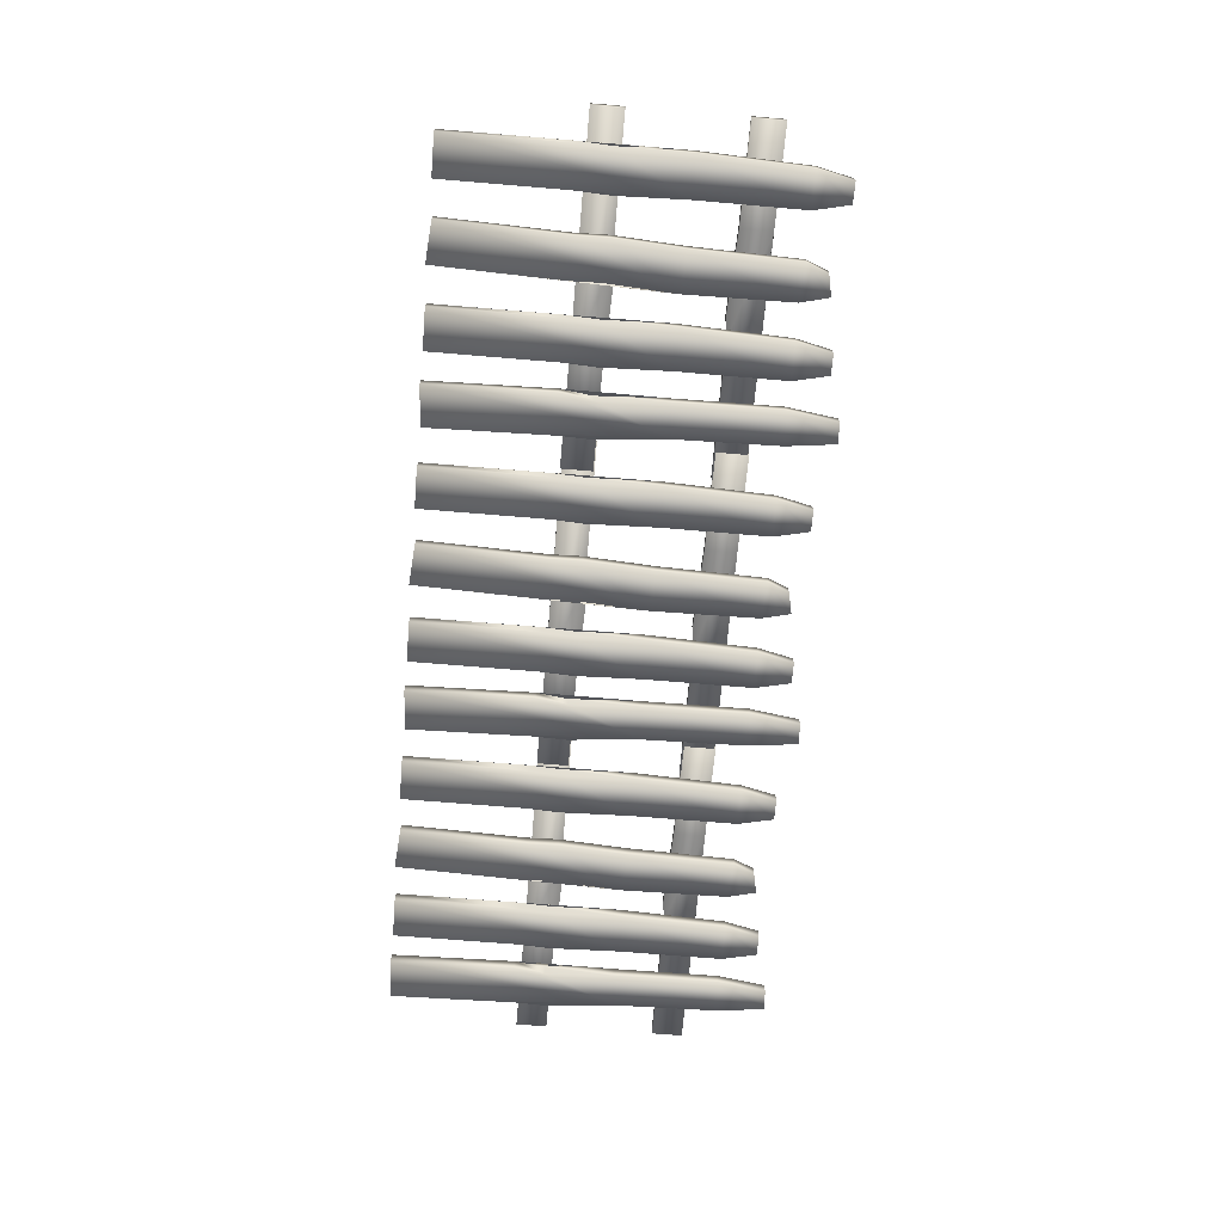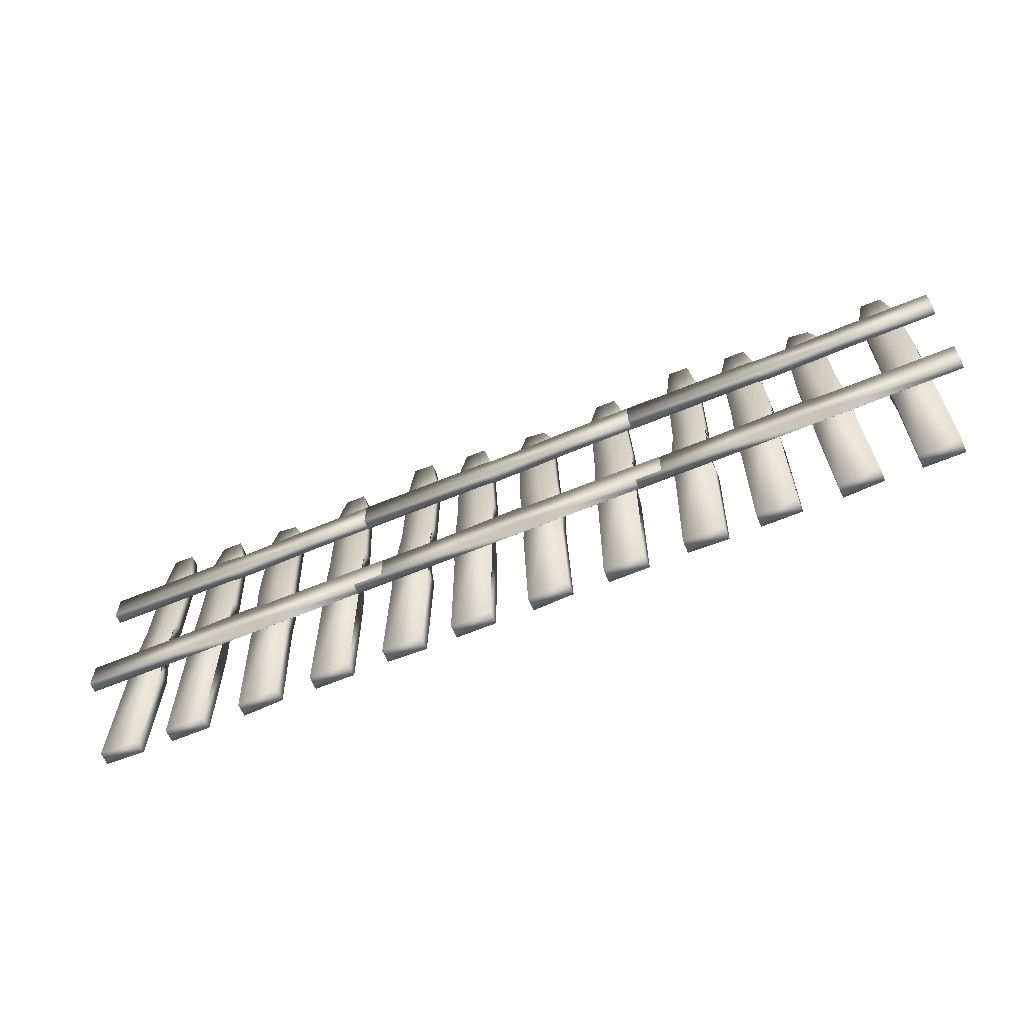
<metadata>
{"format":"obj","ext":"obj","renderer":"f3d","projection":"perspective","resolution":1024,"background":"white","views":[{"elev":-67.8,"azim":85.2,"up":"+Z"},{"elev":-63.0,"azim":22.8,"up":"+Y"}]}
</metadata>
<code>
v 0.628 1.209 1.738
v 0.5468 1.065 1.738
v 0.6497 1.059 1.738
v 0.5647 1.212 1.738
v 0.6403 0.05161 1.7
v 0.5174 0.05865 1.74
v 0.5174 0.05865 1.7
v 0.6403 0.05161 1.74
v 0.628 1.209 1.702
v 0.6497 1.059 1.702
v 0.5647 1.212 1.702
v 0.5468 1.065 1.702
v 0.5255 0.4381 1.74
v 0.5255 0.4381 1.7
v 0.6484 0.431 1.7
v 0.6484 0.431 1.74
v 0.5224 0.534 1.74
v 0.5224 0.534 1.7
v 0.6359 0.527 1.7
v 0.6359 0.527 1.74
v 0.5414 0.7455 1.7
v 0.6466 0.7385 1.7
v 0.5414 0.7455 1.74
v 0.6466 0.7385 1.74
v 0.8203 1.168 1.738
v 0.733 1.062 1.738
v 0.8443 1.062 1.738
v 0.757 1.168 1.738
v 0.8565 0.05502 1.7
v 0.7334 0.05502 1.74
v 0.7334 0.05502 1.7
v 0.8565 0.05502 1.74
v 0.8203 1.168 1.702
v 0.8443 1.062 1.702
v 0.757 1.168 1.702
v 0.733 1.062 1.702
v 0.7334 0.4347 1.74
v 0.7334 0.4347 1.7
v 0.8565 0.4347 1.7
v 0.8565 0.4347 1.74
v 0.7282 0.5304 1.74
v 0.7282 0.5304 1.7
v 0.8513 0.5304 1.7
v 0.8513 0.5304 1.74
v 0.7345 0.7423 1.7
v 0.8575 0.7423 1.7
v 0.7345 0.7423 1.74
v 0.8575 0.7423 1.74
v 0.9727 1.142 1.702
v 1.063 1.066 1.702
v 0.9515 1.057 1.702
v 1.037 1.129 1.702
v 0.9715 0.05 1.74
v 1.094 0.06055 1.7
v 1.094 0.06055 1.74
v 0.9715 0.05 1.7
v 0.9727 1.142 1.738
v 0.9515 1.057 1.738
v 1.037 1.129 1.738
v 1.063 1.066 1.738
v 1.082 0.4397 1.7
v 1.082 0.4397 1.74
v 0.9594 0.4291 1.74
v 0.9594 0.4291 1.7
v 1.084 0.5357 1.7
v 1.084 0.5357 1.74
v 0.9616 0.5252 1.74
v 0.9616 0.5252 1.7
v 1.071 0.7468 1.74
v 0.9485 0.7363 1.74
v 1.071 0.7468 1.7
v 0.9485 0.7363 1.7
v 1.289 1.168 1.738
v 1.201 1.062 1.738
v 1.313 1.062 1.738
v 1.225 1.168 1.738
v 1.325 0.05502 1.7
v 1.202 0.05502 1.74
v 1.202 0.05502 1.7
v 1.325 0.05502 1.74
v 1.289 1.168 1.702
v 1.313 1.062 1.702
v 1.225 1.168 1.702
v 1.201 1.062 1.702
v 1.202 0.4347 1.74
v 1.202 0.4347 1.7
v 1.325 0.4347 1.7
v 1.325 0.4347 1.74
v 1.196 0.5304 1.74
v 1.196 0.5304 1.7
v 1.319 0.5304 1.7
v 1.319 0.5304 1.74
v 1.203 0.7423 1.7
v 1.326 0.7423 1.7
v 1.203 0.7423 1.74
v 1.326 0.7423 1.74
v 1.421 0.8815 1.748
v 1.129 0.8798 1.78
v 1.129 0.8798 1.748
v 1.421 0.8815 1.78
v 1.421 0.9752 1.748
v 1.421 0.9752 1.78
v 1.129 0.9735 1.748
v 1.129 0.9735 1.78
v 0.4172 0.9717 1.78
v 0.4172 0.8781 1.748
v 0.4172 0.8781 1.78
v 0.4172 0.9717 1.748
v 0.8275 0.9717 1.78
v 0.8275 0.9717 1.748
v 0.8275 0.8781 1.748
v 0.8275 0.8781 1.78
v 0.8797 0.9632 1.78
v 0.8797 0.9632 1.748
v 0.8797 0.8695 1.748
v 0.8797 0.8695 1.78
v 0.4152 0.545 1.748
v 0.7072 0.5467 1.78
v 0.7072 0.5467 1.748
v 0.4152 0.545 1.78
v 0.4152 0.4514 1.748
v 0.4152 0.4514 1.78
v 0.7072 0.4531 1.748
v 0.7072 0.4531 1.78
v 1.419 0.4548 1.78
v 1.419 0.5485 1.748
v 1.419 0.5485 1.78
v 1.419 0.4548 1.748
v 1.008 0.4548 1.78
v 1.008 0.4548 1.748
v 1.008 0.5485 1.748
v 1.008 0.5485 1.78
v 0.9564 0.4633 1.78
v 0.9564 0.4633 1.748
v 0.9564 0.557 1.748
v 0.9564 0.557 1.78
v -0.2939 1.209 1.738
v -0.3751 1.065 1.738
v -0.2722 1.059 1.738
v -0.3572 1.212 1.738
v -0.2816 0.05161 1.7
v -0.4045 0.05865 1.74
v -0.4045 0.05865 1.7
v -0.2816 0.05161 1.74
v -0.2939 1.209 1.702
v -0.2722 1.059 1.702
v -0.3572 1.212 1.702
v -0.3751 1.065 1.702
v -0.3964 0.4381 1.74
v -0.3964 0.4381 1.7
v -0.2735 0.431 1.7
v -0.2735 0.431 1.74
v -0.3996 0.534 1.74
v -0.3996 0.534 1.7
v -0.286 0.527 1.7
v -0.286 0.527 1.74
v -0.3805 0.7455 1.7
v -0.2753 0.7385 1.7
v -0.3805 0.7455 1.74
v -0.2753 0.7385 1.74
v -0.1015 1.168 1.738
v -0.1889 1.062 1.738
v -0.07755 1.062 1.738
v -0.1649 1.168 1.738
v -0.06545 0.05502 1.7
v -0.1884 0.05502 1.74
v -0.1884 0.05502 1.7
v -0.06545 0.05502 1.74
v -0.1015 1.168 1.702
v -0.07755 1.062 1.702
v -0.1649 1.168 1.702
v -0.1889 1.062 1.702
v -0.1884 0.4347 1.74
v -0.1884 0.4347 1.7
v -0.06545 0.4347 1.7
v -0.06545 0.4347 1.74
v -0.1937 0.5304 1.74
v -0.1937 0.5304 1.7
v -0.07066 0.5304 1.7
v -0.07066 0.5304 1.74
v -0.1874 0.7423 1.7
v -0.06441 0.7423 1.7
v -0.1874 0.7423 1.74
v -0.06441 0.7423 1.74
v 0.05084 1.142 1.702
v 0.1407 1.066 1.702
v 0.02955 1.057 1.702
v 0.1147 1.129 1.702
v 0.04963 0.05 1.74
v 0.1724 0.06055 1.7
v 0.1724 0.06055 1.74
v 0.04963 0.05 1.7
v 0.05084 1.142 1.738
v 0.02955 1.057 1.738
v 0.1147 1.129 1.738
v 0.1407 1.066 1.738
v 0.1603 0.4397 1.7
v 0.1603 0.4397 1.74
v 0.03749 0.4291 1.74
v 0.03749 0.4291 1.7
v 0.1625 0.5357 1.7
v 0.1625 0.5357 1.74
v 0.03965 0.5252 1.74
v 0.03965 0.5252 1.7
v 0.1494 0.7468 1.74
v 0.02664 0.7363 1.74
v 0.1494 0.7468 1.7
v 0.02664 0.7363 1.7
v 0.3666 1.168 1.738
v 0.2794 1.062 1.738
v 0.3906 1.062 1.738
v 0.3033 1.168 1.738
v 0.4027 0.05502 1.7
v 0.2797 0.05502 1.74
v 0.2797 0.05502 1.7
v 0.4027 0.05502 1.74
v 0.3666 1.168 1.702
v 0.3906 1.062 1.702
v 0.3033 1.168 1.702
v 0.2794 1.062 1.702
v 0.2797 0.4347 1.74
v 0.2797 0.4347 1.7
v 0.4027 0.4347 1.7
v 0.4027 0.4347 1.74
v 0.2745 0.5304 1.74
v 0.2745 0.5304 1.7
v 0.3975 0.5304 1.7
v 0.3975 0.5304 1.74
v 0.2808 0.7423 1.7
v 0.4038 0.7423 1.7
v 0.2808 0.7423 1.74
v 0.4038 0.7423 1.74
v 0.4989 0.8815 1.748
v 0.207 0.8798 1.78
v 0.207 0.8798 1.748
v 0.4989 0.8815 1.78
v 0.4989 0.9752 1.748
v 0.4989 0.9752 1.78
v 0.207 0.9734 1.748
v 0.207 0.9734 1.78
v -0.5046 0.9717 1.78
v -0.5046 0.8781 1.748
v -0.5046 0.8781 1.78
v -0.5046 0.9717 1.748
v -0.09433 0.9717 1.78
v -0.09433 0.9717 1.748
v -0.09433 0.8781 1.748
v -0.09433 0.8781 1.78
v -0.04221 0.9632 1.78
v -0.04221 0.9632 1.748
v -0.04221 0.8695 1.748
v -0.04221 0.8695 1.78
v -0.5067 0.545 1.748
v -0.2147 0.5467 1.78
v -0.2147 0.5467 1.748
v -0.5067 0.545 1.78
v -0.5067 0.4514 1.748
v -0.5067 0.4514 1.78
v -0.2147 0.4531 1.748
v -0.2147 0.4531 1.78
v 0.4969 0.4548 1.78
v 0.4969 0.5485 1.748
v 0.4969 0.5485 1.78
v 0.4969 0.4548 1.748
v 0.08661 0.4548 1.78
v 0.08661 0.4548 1.748
v 0.08661 0.5485 1.748
v 0.08661 0.5485 1.78
v 0.03445 0.4633 1.78
v 0.03445 0.4633 1.748
v 0.03445 0.557 1.748
v 0.03445 0.557 1.78
v -1.208 1.209 1.738
v -1.289 1.065 1.738
v -1.186 1.059 1.738
v -1.271 1.212 1.738
v -1.196 0.05161 1.7
v -1.319 0.05865 1.74
v -1.319 0.05865 1.7
v -1.196 0.05161 1.74
v -1.208 1.209 1.702
v -1.186 1.059 1.702
v -1.271 1.212 1.702
v -1.289 1.065 1.702
v -1.311 0.4381 1.74
v -1.311 0.4381 1.7
v -1.188 0.431 1.7
v -1.188 0.431 1.74
v -1.314 0.534 1.74
v -1.314 0.534 1.7
v -1.2 0.527 1.7
v -1.2 0.527 1.74
v -1.295 0.7455 1.7
v -1.189 0.7385 1.7
v -1.295 0.7455 1.74
v -1.189 0.7385 1.74
v -1.016 1.168 1.738
v -1.103 1.062 1.738
v -0.9917 1.062 1.738
v -1.079 1.168 1.738
v -0.9796 0.05502 1.7
v -1.103 0.05502 1.74
v -1.103 0.05502 1.7
v -0.9796 0.05502 1.74
v -1.016 1.168 1.702
v -0.9917 1.062 1.702
v -1.079 1.168 1.702
v -1.103 1.062 1.702
v -1.103 0.4347 1.74
v -1.103 0.4347 1.7
v -0.9796 0.4347 1.7
v -0.9796 0.4347 1.74
v -1.108 0.5304 1.74
v -1.108 0.5304 1.7
v -0.9848 0.5304 1.7
v -0.9848 0.5304 1.74
v -1.102 0.7423 1.7
v -0.9786 0.7423 1.7
v -1.102 0.7423 1.74
v -0.9786 0.7423 1.74
v -0.8633 1.142 1.702
v -0.7735 1.066 1.702
v -0.8846 1.057 1.702
v -0.7995 1.129 1.702
v -0.8645 0.05 1.74
v -0.7417 0.06055 1.7
v -0.7417 0.06055 1.74
v -0.8645 0.05 1.7
v -0.8633 1.142 1.738
v -0.8846 1.057 1.738
v -0.7995 1.129 1.738
v -0.7735 1.066 1.738
v -0.7538 0.4397 1.7
v -0.7538 0.4397 1.74
v -0.8767 0.4291 1.74
v -0.8767 0.4291 1.7
v -0.7517 0.5357 1.7
v -0.7517 0.5357 1.74
v -0.8745 0.5252 1.74
v -0.8745 0.5252 1.7
v -0.7647 0.7468 1.74
v -0.8875 0.7363 1.74
v -0.7647 0.7468 1.7
v -0.8875 0.7363 1.7
v -0.5475 1.168 1.738
v -0.6348 1.062 1.738
v -0.5235 1.062 1.738
v -0.6108 1.168 1.738
v -0.5114 0.05502 1.7
v -0.6344 0.05502 1.74
v -0.6344 0.05502 1.7
v -0.5114 0.05502 1.74
v -0.5475 1.168 1.702
v -0.5235 1.062 1.702
v -0.6108 1.168 1.702
v -0.6348 1.062 1.702
v -0.6344 0.4347 1.74
v -0.6344 0.4347 1.7
v -0.5114 0.4347 1.7
v -0.5114 0.4347 1.74
v -0.6396 0.5304 1.74
v -0.6396 0.5304 1.7
v -0.5166 0.5304 1.7
v -0.5166 0.5304 1.74
v -0.6334 0.7423 1.7
v -0.5104 0.7423 1.7
v -0.6334 0.7423 1.74
v -0.5104 0.7423 1.74
v -0.4152 0.8815 1.748
v -0.7072 0.8798 1.78
v -0.7072 0.8798 1.748
v -0.4152 0.8815 1.78
v -0.4152 0.9752 1.748
v -0.4152 0.9752 1.78
v -0.7072 0.9734 1.748
v -0.7072 0.9734 1.78
v -1.419 0.9717 1.78
v -1.419 0.8781 1.748
v -1.419 0.8781 1.78
v -1.419 0.9717 1.748
v -1.008 0.9717 1.78
v -1.008 0.9717 1.748
v -1.008 0.8781 1.748
v -1.008 0.8781 1.78
v -0.9564 0.9632 1.78
v -0.9564 0.9632 1.748
v -0.9564 0.8695 1.748
v -0.9564 0.8695 1.78
v -1.421 0.545 1.748
v -1.129 0.5467 1.78
v -1.129 0.5467 1.748
v -1.421 0.545 1.78
v -1.421 0.4514 1.748
v -1.421 0.4514 1.78
v -1.129 0.4531 1.748
v -1.129 0.4531 1.78
v -0.4172 0.4548 1.78
v -0.4172 0.5485 1.748
v -0.4172 0.5485 1.78
v -0.4172 0.4548 1.748
v -0.8275 0.4548 1.78
v -0.8275 0.4548 1.748
v -0.8275 0.5485 1.748
v -0.8275 0.5485 1.78
v -0.8797 0.4633 1.78
v -0.8797 0.4633 1.748
v -0.8797 0.557 1.748
v -0.8797 0.557 1.78
f 1 2 3
f 1 4 2
f 5 6 7
f 5 8 6
f 9 3 10
f 9 1 3
f 11 1 9
f 11 4 1
f 11 10 12
f 11 9 10
f 4 12 2
f 4 11 12
f 7 13 14
f 7 6 13
f 8 15 16
f 8 5 15
f 14 17 18
f 14 13 17
f 16 19 20
f 16 15 19
f 21 14 18
f 21 7 14
f 21 5 7
f 21 15 5
f 21 19 15
f 21 22 19
f 18 23 21
f 18 17 23
f 24 16 20
f 24 8 16
f 24 6 8
f 24 13 6
f 24 17 13
f 24 23 17
f 20 22 24
f 20 19 22
f 22 12 10
f 22 21 12
f 21 2 12
f 21 23 2
f 23 3 2
f 23 24 3
f 24 10 3
f 24 22 10
f 25 26 27
f 25 28 26
f 29 30 31
f 29 32 30
f 33 27 34
f 33 25 27
f 35 25 33
f 35 28 25
f 35 34 36
f 35 33 34
f 28 36 26
f 28 35 36
f 31 37 38
f 31 30 37
f 32 39 40
f 32 29 39
f 38 41 42
f 38 37 41
f 40 43 44
f 40 39 43
f 45 38 42
f 45 31 38
f 45 29 31
f 45 39 29
f 45 43 39
f 45 46 43
f 42 47 45
f 42 41 47
f 48 40 44
f 48 32 40
f 48 30 32
f 48 37 30
f 48 41 37
f 48 47 41
f 44 46 48
f 44 43 46
f 46 36 34
f 46 45 36
f 45 26 36
f 45 47 26
f 47 27 26
f 47 48 27
f 48 34 27
f 48 46 34
f 49 50 51
f 49 52 50
f 53 54 55
f 53 56 54
f 57 51 58
f 57 49 51
f 59 49 57
f 59 52 49
f 59 58 60
f 59 57 58
f 52 60 50
f 52 59 60
f 55 61 62
f 55 54 61
f 56 63 64
f 56 53 63
f 62 65 66
f 62 61 65
f 64 67 68
f 64 63 67
f 69 62 66
f 69 55 62
f 69 53 55
f 69 63 53
f 69 67 63
f 69 70 67
f 66 71 69
f 66 65 71
f 72 64 68
f 72 56 64
f 72 54 56
f 72 61 54
f 72 65 61
f 72 71 65
f 68 70 72
f 68 67 70
f 70 60 58
f 70 69 60
f 69 50 60
f 69 71 50
f 71 51 50
f 71 72 51
f 72 58 51
f 72 70 58
f 73 74 75
f 73 76 74
f 77 78 79
f 77 80 78
f 81 75 82
f 81 73 75
f 83 73 81
f 83 76 73
f 83 82 84
f 83 81 82
f 76 84 74
f 76 83 84
f 79 85 86
f 79 78 85
f 80 87 88
f 80 77 87
f 86 89 90
f 86 85 89
f 88 91 92
f 88 87 91
f 93 86 90
f 93 79 86
f 93 77 79
f 93 87 77
f 93 91 87
f 93 94 91
f 90 95 93
f 90 89 95
f 96 88 92
f 96 80 88
f 96 78 80
f 96 85 78
f 96 89 85
f 96 95 89
f 92 94 96
f 92 91 94
f 94 84 82
f 94 93 84
f 93 74 84
f 93 95 74
f 95 75 74
f 95 96 75
f 96 82 75
f 96 94 82
f 97 98 99
f 97 100 98
f 101 100 97
f 101 102 100
f 102 103 104
f 102 101 103
f 105 106 107
f 105 108 106
f 108 109 110
f 108 105 109
f 107 111 112
f 107 106 111
f 110 113 114
f 110 109 113
f 112 115 116
f 112 111 115
f 103 110 114
f 103 108 110
f 103 106 108
f 103 111 106
f 103 115 111
f 103 99 115
f 103 97 99
f 103 101 97
f 114 104 103
f 114 113 104
f 98 112 116
f 98 107 112
f 98 105 107
f 98 109 105
f 98 113 109
f 98 104 113
f 98 102 104
f 98 100 102
f 116 99 98
f 116 115 99
f 117 118 119
f 117 120 118
f 121 120 117
f 121 122 120
f 122 123 124
f 122 121 123
f 125 126 127
f 125 128 126
f 128 129 130
f 128 125 129
f 127 131 132
f 127 126 131
f 130 133 134
f 130 129 133
f 132 135 136
f 132 131 135
f 123 130 134
f 123 128 130
f 123 126 128
f 123 131 126
f 123 135 131
f 123 119 135
f 123 117 119
f 123 121 117
f 134 124 123
f 134 133 124
f 118 132 136
f 118 127 132
f 118 125 127
f 118 129 125
f 118 133 129
f 118 124 133
f 118 122 124
f 118 120 122
f 136 119 118
f 136 135 119
f 137 138 139
f 137 140 138
f 141 142 143
f 141 144 142
f 145 139 146
f 145 137 139
f 147 137 145
f 147 140 137
f 147 146 148
f 147 145 146
f 140 148 138
f 140 147 148
f 143 149 150
f 143 142 149
f 144 151 152
f 144 141 151
f 150 153 154
f 150 149 153
f 152 155 156
f 152 151 155
f 157 150 154
f 157 143 150
f 157 141 143
f 157 151 141
f 157 155 151
f 157 158 155
f 154 159 157
f 154 153 159
f 160 152 156
f 160 144 152
f 160 142 144
f 160 149 142
f 160 153 149
f 160 159 153
f 156 158 160
f 156 155 158
f 158 148 146
f 158 157 148
f 157 138 148
f 157 159 138
f 159 139 138
f 159 160 139
f 160 146 139
f 160 158 146
f 161 162 163
f 161 164 162
f 165 166 167
f 165 168 166
f 169 163 170
f 169 161 163
f 171 161 169
f 171 164 161
f 171 170 172
f 171 169 170
f 164 172 162
f 164 171 172
f 167 173 174
f 167 166 173
f 168 175 176
f 168 165 175
f 174 177 178
f 174 173 177
f 176 179 180
f 176 175 179
f 181 174 178
f 181 167 174
f 181 165 167
f 181 175 165
f 181 179 175
f 181 182 179
f 178 183 181
f 178 177 183
f 184 176 180
f 184 168 176
f 184 166 168
f 184 173 166
f 184 177 173
f 184 183 177
f 180 182 184
f 180 179 182
f 182 172 170
f 182 181 172
f 181 162 172
f 181 183 162
f 183 163 162
f 183 184 163
f 184 170 163
f 184 182 170
f 185 186 187
f 185 188 186
f 189 190 191
f 189 192 190
f 193 187 194
f 193 185 187
f 195 185 193
f 195 188 185
f 195 194 196
f 195 193 194
f 188 196 186
f 188 195 196
f 191 197 198
f 191 190 197
f 192 199 200
f 192 189 199
f 198 201 202
f 198 197 201
f 200 203 204
f 200 199 203
f 205 198 202
f 205 191 198
f 205 189 191
f 205 199 189
f 205 203 199
f 205 206 203
f 202 207 205
f 202 201 207
f 208 200 204
f 208 192 200
f 208 190 192
f 208 197 190
f 208 201 197
f 208 207 201
f 204 206 208
f 204 203 206
f 206 196 194
f 206 205 196
f 205 186 196
f 205 207 186
f 207 187 186
f 207 208 187
f 208 194 187
f 208 206 194
f 209 210 211
f 209 212 210
f 213 214 215
f 213 216 214
f 217 211 218
f 217 209 211
f 219 209 217
f 219 212 209
f 219 218 220
f 219 217 218
f 212 220 210
f 212 219 220
f 215 221 222
f 215 214 221
f 216 223 224
f 216 213 223
f 222 225 226
f 222 221 225
f 224 227 228
f 224 223 227
f 229 222 226
f 229 215 222
f 229 213 215
f 229 223 213
f 229 227 223
f 229 230 227
f 226 231 229
f 226 225 231
f 232 224 228
f 232 216 224
f 232 214 216
f 232 221 214
f 232 225 221
f 232 231 225
f 228 230 232
f 228 227 230
f 230 220 218
f 230 229 220
f 229 210 220
f 229 231 210
f 231 211 210
f 231 232 211
f 232 218 211
f 232 230 218
f 233 234 235
f 233 236 234
f 237 236 233
f 237 238 236
f 238 239 240
f 238 237 239
f 241 242 243
f 241 244 242
f 244 245 246
f 244 241 245
f 243 247 248
f 243 242 247
f 246 249 250
f 246 245 249
f 248 251 252
f 248 247 251
f 239 246 250
f 239 244 246
f 239 242 244
f 239 247 242
f 239 251 247
f 239 235 251
f 239 233 235
f 239 237 233
f 250 240 239
f 250 249 240
f 234 248 252
f 234 243 248
f 234 241 243
f 234 245 241
f 234 249 245
f 234 240 249
f 234 238 240
f 234 236 238
f 252 235 234
f 252 251 235
f 253 254 255
f 253 256 254
f 257 256 253
f 257 258 256
f 258 259 260
f 258 257 259
f 261 262 263
f 261 264 262
f 264 265 266
f 264 261 265
f 263 267 268
f 263 262 267
f 266 269 270
f 266 265 269
f 268 271 272
f 268 267 271
f 259 266 270
f 259 264 266
f 259 262 264
f 259 267 262
f 259 271 267
f 259 255 271
f 259 253 255
f 259 257 253
f 270 260 259
f 270 269 260
f 254 268 272
f 254 263 268
f 254 261 263
f 254 265 261
f 254 269 265
f 254 260 269
f 254 258 260
f 254 256 258
f 272 255 254
f 272 271 255
f 273 274 275
f 273 276 274
f 277 278 279
f 277 280 278
f 281 275 282
f 281 273 275
f 283 273 281
f 283 276 273
f 283 282 284
f 283 281 282
f 276 284 274
f 276 283 284
f 279 285 286
f 279 278 285
f 280 287 288
f 280 277 287
f 286 289 290
f 286 285 289
f 288 291 292
f 288 287 291
f 293 286 290
f 293 279 286
f 293 277 279
f 293 287 277
f 293 291 287
f 293 294 291
f 290 295 293
f 290 289 295
f 296 288 292
f 296 280 288
f 296 278 280
f 296 285 278
f 296 289 285
f 296 295 289
f 292 294 296
f 292 291 294
f 294 284 282
f 294 293 284
f 293 274 284
f 293 295 274
f 295 275 274
f 295 296 275
f 296 282 275
f 296 294 282
f 297 298 299
f 297 300 298
f 301 302 303
f 301 304 302
f 305 299 306
f 305 297 299
f 307 297 305
f 307 300 297
f 307 306 308
f 307 305 306
f 300 308 298
f 300 307 308
f 303 309 310
f 303 302 309
f 304 311 312
f 304 301 311
f 310 313 314
f 310 309 313
f 312 315 316
f 312 311 315
f 317 310 314
f 317 303 310
f 317 301 303
f 317 311 301
f 317 315 311
f 317 318 315
f 314 319 317
f 314 313 319
f 320 312 316
f 320 304 312
f 320 302 304
f 320 309 302
f 320 313 309
f 320 319 313
f 316 318 320
f 316 315 318
f 318 308 306
f 318 317 308
f 317 298 308
f 317 319 298
f 319 299 298
f 319 320 299
f 320 306 299
f 320 318 306
f 321 322 323
f 321 324 322
f 325 326 327
f 325 328 326
f 329 323 330
f 329 321 323
f 331 321 329
f 331 324 321
f 331 330 332
f 331 329 330
f 324 332 322
f 324 331 332
f 327 333 334
f 327 326 333
f 328 335 336
f 328 325 335
f 334 337 338
f 334 333 337
f 336 339 340
f 336 335 339
f 341 334 338
f 341 327 334
f 341 325 327
f 341 335 325
f 341 339 335
f 341 342 339
f 338 343 341
f 338 337 343
f 344 336 340
f 344 328 336
f 344 326 328
f 344 333 326
f 344 337 333
f 344 343 337
f 340 342 344
f 340 339 342
f 342 332 330
f 342 341 332
f 341 322 332
f 341 343 322
f 343 323 322
f 343 344 323
f 344 330 323
f 344 342 330
f 345 346 347
f 345 348 346
f 349 350 351
f 349 352 350
f 353 347 354
f 353 345 347
f 355 345 353
f 355 348 345
f 355 354 356
f 355 353 354
f 348 356 346
f 348 355 356
f 351 357 358
f 351 350 357
f 352 359 360
f 352 349 359
f 358 361 362
f 358 357 361
f 360 363 364
f 360 359 363
f 365 358 362
f 365 351 358
f 365 349 351
f 365 359 349
f 365 363 359
f 365 366 363
f 362 367 365
f 362 361 367
f 368 360 364
f 368 352 360
f 368 350 352
f 368 357 350
f 368 361 357
f 368 367 361
f 364 366 368
f 364 363 366
f 366 356 354
f 366 365 356
f 365 346 356
f 365 367 346
f 367 347 346
f 367 368 347
f 368 354 347
f 368 366 354
f 369 370 371
f 369 372 370
f 373 372 369
f 373 374 372
f 374 375 376
f 374 373 375
f 377 378 379
f 377 380 378
f 380 381 382
f 380 377 381
f 379 383 384
f 379 378 383
f 382 385 386
f 382 381 385
f 384 387 388
f 384 383 387
f 375 382 386
f 375 380 382
f 375 378 380
f 375 383 378
f 375 387 383
f 375 371 387
f 375 369 371
f 375 373 369
f 386 376 375
f 386 385 376
f 370 384 388
f 370 379 384
f 370 377 379
f 370 381 377
f 370 385 381
f 370 376 385
f 370 374 376
f 370 372 374
f 388 371 370
f 388 387 371
f 389 390 391
f 389 392 390
f 393 392 389
f 393 394 392
f 394 395 396
f 394 393 395
f 397 398 399
f 397 400 398
f 400 401 402
f 400 397 401
f 399 403 404
f 399 398 403
f 402 405 406
f 402 401 405
f 404 407 408
f 404 403 407
f 395 402 406
f 395 400 402
f 395 398 400
f 395 403 398
f 395 407 403
f 395 391 407
f 395 389 391
f 395 393 389
f 406 396 395
f 406 405 396
f 390 404 408
f 390 399 404
f 390 397 399
f 390 401 397
f 390 405 401
f 390 396 405
f 390 394 396
f 390 392 394
f 408 391 390
f 408 407 391

</code>
